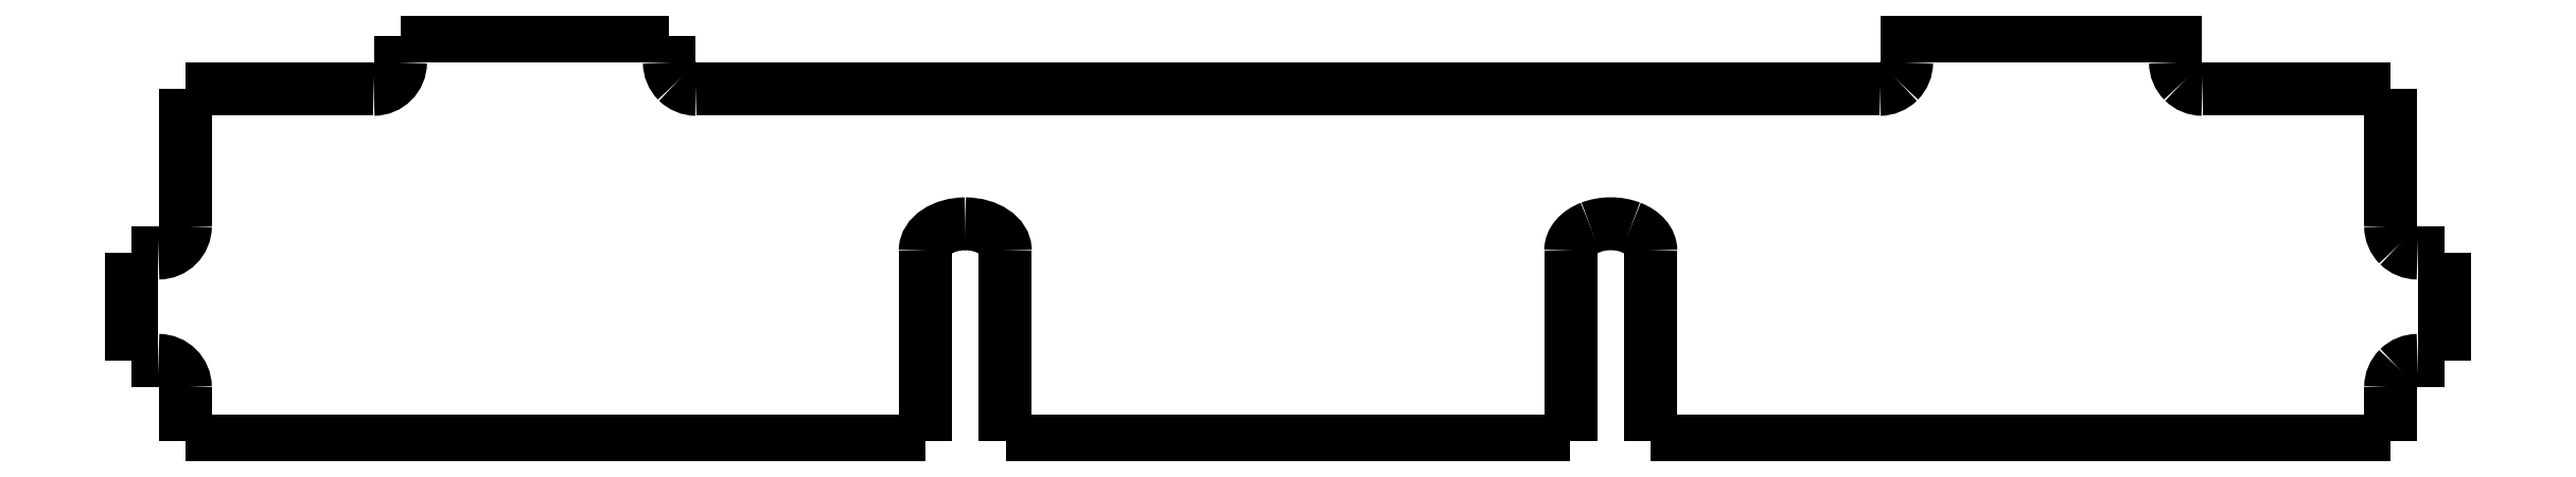
<metadata>
{"format":"dxf","ext":"dxf","renderer":"ezdxf+matplotlib","layout":"modelspace","background":"white","min_lineweight":24,"dpi":150}
</metadata>
<code>
0
SECTION
2
ENTITIES
0
LWPOLYLINE
8
Calque_1
90
2
70
0
10
124
20
205.4
30
0
10
124
20
209.4
30
0
0
LWPOLYLINE
8
Calque_1
90
2
70
0
10
37.96
20
209.4
30
0
10
37.96
20
205.4
30
0
0
LWPOLYLINE
8
Calque_1
90
2
70
0
10
57.96
20
217.5
30
0
10
47.96
20
217.5
30
0
0
LWPOLYLINE
8
Calque_1
90
2
70
0
10
57.96
20
217.5
30
0
10
57.96
20
216.5
30
0
0
SPLINE
8
Calque_1
70
8
71
3
72
8
73
4
74
0
40
0
40
0
40
0
40
0
40
1
40
1
40
1
40
1
10
114
20
216.5
30
0
10
114
20
216.2
30
0
10
114.1
20
216
30
0
10
114.3
20
215.8
30
0
0
SPLINE
8
Calque_1
70
8
71
3
72
8
73
4
74
0
40
0
40
0
40
0
40
0
40
1
40
1
40
1
40
1
10
114.3
20
215.8
30
0
10
114.4
20
215.6
30
0
10
114.7
20
215.5
30
0
10
115
20
215.5
30
0
0
LWPOLYLINE
8
Calque_1
90
2
70
0
10
47.96
20
216.5
30
0
10
47.96
20
217.5
30
0
0
SPLINE
8
Calque_1
70
8
71
3
72
8
73
4
74
0
40
0
40
0
40
0
40
0
40
1
40
1
40
1
40
1
10
103
20
215.5
30
0
10
103.2
20
215.5
30
0
10
103.5
20
215.6
30
0
10
103.7
20
215.8
30
0
0
SPLINE
8
Calque_1
70
8
71
3
72
8
73
4
74
0
40
0
40
0
40
0
40
0
40
1
40
1
40
1
40
1
10
103.7
20
215.8
30
0
10
103.9
20
216
30
0
10
104
20
216.2
30
0
10
104
20
216.5
30
0
0
LWPOLYLINE
8
Calque_1
90
4
70
0
10
114
20
216.5
30
0
10
114
20
217.5
30
0
10
104
20
217.5
30
0
10
104
20
216.5
30
0
0
LWPOLYLINE
8
Calque_1
90
2
70
0
10
93.96
20
215.5
30
0
10
103
20
215.5
30
0
0
LWPOLYLINE
8
Calque_1
90
2
70
0
10
91.96
20
215.5
30
0
10
93.96
20
215.5
30
0
0
LWPOLYLINE
8
Calque_1
90
2
70
0
10
69.96
20
215.5
30
0
10
91.96
20
215.5
30
0
0
LWPOLYLINE
8
Calque_1
90
2
70
0
10
67.96
20
215.5
30
0
10
69.96
20
215.5
30
0
0
SPLINE
8
Calque_1
70
8
71
3
72
8
73
4
74
0
40
0
40
0
40
0
40
0
40
1
40
1
40
1
40
1
10
57.96
20
216.5
30
0
10
57.96
20
216.2
30
0
10
58.07
20
216
30
0
10
58.26
20
215.8
30
0
0
SPLINE
8
Calque_1
70
8
71
3
72
8
73
4
74
0
40
0
40
0
40
0
40
0
40
1
40
1
40
1
40
1
10
58.26
20
215.8
30
0
10
58.44
20
215.6
30
0
10
58.7
20
215.5
30
0
10
58.96
20
215.5
30
0
0
SPLINE
8
Calque_1
70
8
71
3
72
8
73
4
74
0
40
0
40
0
40
0
40
0
40
1
40
1
40
1
40
1
10
46.96
20
215.5
30
0
10
47.51
20
215.5
30
0
10
47.96
20
216
30
0
10
47.96
20
216.5
30
0
0
LWPOLYLINE
8
Calque_1
90
2
70
0
10
58.96
20
215.5
30
0
10
67.96
20
215.5
30
0
0
LWPOLYLINE
8
Calque_1
90
2
70
0
10
39.96
20
215.5
30
0
10
46.96
20
215.5
30
0
0
LWPOLYLINE
8
Calque_1
90
2
70
0
10
67.46
20
202.4
30
0
10
39.96
20
202.4
30
0
0
SPLINE
8
Calque_1
70
8
71
3
72
8
73
4
74
0
40
0
40
0
40
0
40
0
40
1
40
1
40
1
40
1
10
70.45
20
209.5
30
0
10
70.45
20
210
30
0
10
69.78
20
210.5
30
0
10
68.96
20
210.5
30
0
0
SPLINE
8
Calque_1
70
8
71
3
72
8
73
4
74
0
40
0
40
0
40
0
40
0
40
1
40
1
40
1
40
1
10
68.96
20
210.5
30
0
10
68.14
20
210.5
30
0
10
67.47
20
210
30
0
10
67.47
20
209.5
30
0
0
LWPOLYLINE
8
Calque_1
90
2
70
0
10
70.45
20
202.4
30
0
10
70.45
20
209.5
30
0
0
LWPOLYLINE
8
Calque_1
90
2
70
0
10
67.47
20
209.5
30
0
10
67.47
20
202.4
30
0
0
LWPOLYLINE
8
Calque_1
90
2
70
0
10
91.46
20
202.4
30
0
10
70.46
20
202.4
30
0
0
SPLINE
8
Calque_1
70
8
71
3
72
8
73
4
74
0
40
0
40
0
40
0
40
0
40
1
40
1
40
1
40
1
10
94.45
20
209.5
30
0
10
94.45
20
209.9
30
0
10
94.17
20
210.2
30
0
10
93.71
20
210.4
30
0
0
SPLINE
8
Calque_1
70
8
71
3
72
8
73
4
74
0
40
0
40
0
40
0
40
0
40
1
40
1
40
1
40
1
10
93.71
20
210.4
30
0
10
93.25
20
210.5
30
0
10
92.68
20
210.5
30
0
10
92.22
20
210.4
30
0
0
SPLINE
8
Calque_1
70
8
71
3
72
8
73
4
74
0
40
0
40
0
40
0
40
0
40
1
40
1
40
1
40
1
10
92.22
20
210.4
30
0
10
91.76
20
210.2
30
0
10
91.47
20
209.9
30
0
10
91.47
20
209.5
30
0
0
LWPOLYLINE
8
Calque_1
90
2
70
0
10
94.45
20
202.4
30
0
10
94.45
20
209.5
30
0
0
LWPOLYLINE
8
Calque_1
90
2
70
0
10
91.47
20
209.5
30
0
10
91.47
20
202.4
30
0
0
LWPOLYLINE
8
Calque_1
90
2
70
0
10
122
20
202.4
30
0
10
94.46
20
202.4
30
0
0
LWPOLYLINE
8
Calque_1
90
2
70
0
10
115
20
215.5
30
0
10
122
20
215.5
30
0
0
LWPOLYLINE
8
Calque_1
90
2
70
0
10
124
20
209.4
30
0
10
123
20
209.4
30
0
0
SPLINE
8
Calque_1
70
8
71
3
72
8
73
4
74
0
40
0
40
0
40
0
40
0
40
1
40
1
40
1
40
1
10
122
20
210.4
30
0
10
122
20
210.1
30
0
10
122.1
20
209.9
30
0
10
122.3
20
209.7
30
0
0
SPLINE
8
Calque_1
70
8
71
3
72
8
73
4
74
0
40
0
40
0
40
0
40
0
40
1
40
1
40
1
40
1
10
122.3
20
209.7
30
0
10
122.4
20
209.5
30
0
10
122.7
20
209.4
30
0
10
123
20
209.4
30
0
0
LWPOLYLINE
8
Calque_1
90
2
70
0
10
122
20
215.5
30
0
10
122
20
210.4
30
0
0
LWPOLYLINE
8
Calque_1
90
2
70
0
10
37.96
20
209.4
30
0
10
38.96
20
209.4
30
0
0
SPLINE
8
Calque_1
70
8
71
3
72
8
73
4
74
0
40
0
40
0
40
0
40
0
40
1
40
1
40
1
40
1
10
38.96
20
209.4
30
0
10
39.51
20
209.4
30
0
10
39.96
20
209.8
30
0
10
39.96
20
210.4
30
0
0
LWPOLYLINE
8
Calque_1
90
2
70
0
10
39.96
20
210.4
30
0
10
39.96
20
215.5
30
0
0
LWPOLYLINE
8
Calque_1
90
2
70
0
10
123
20
205.4
30
0
10
124
20
205.4
30
0
0
SPLINE
8
Calque_1
70
8
71
3
72
8
73
4
74
0
40
0
40
0
40
0
40
0
40
1
40
1
40
1
40
1
10
123
20
205.4
30
0
10
122.7
20
205.4
30
0
10
122.4
20
205.3
30
0
10
122.3
20
205.1
30
0
0
SPLINE
8
Calque_1
70
8
71
3
72
8
73
4
74
0
40
0
40
0
40
0
40
0
40
1
40
1
40
1
40
1
10
122.3
20
205.1
30
0
10
122.1
20
204.9
30
0
10
122
20
204.7
30
0
10
122
20
204.4
30
0
0
SPLINE
8
Calque_1
70
8
71
3
72
8
73
4
74
0
40
0
40
0
40
0
40
0
40
1
40
1
40
1
40
1
10
39.96
20
204.4
30
0
10
39.96
20
205
30
0
10
39.51
20
205.4
30
0
10
38.96
20
205.4
30
0
0
LWPOLYLINE
8
Calque_1
90
2
70
0
10
122
20
204.4
30
0
10
122
20
202.4
30
0
0
LWPOLYLINE
8
Calque_1
90
2
70
0
10
39.96
20
202.4
30
0
10
39.96
20
204.4
30
0
0
LWPOLYLINE
8
Calque_1
90
2
70
0
10
38.96
20
205.4
30
0
10
37.96
20
205.4
30
0
0
ENDSEC
0
EOF

</code>
